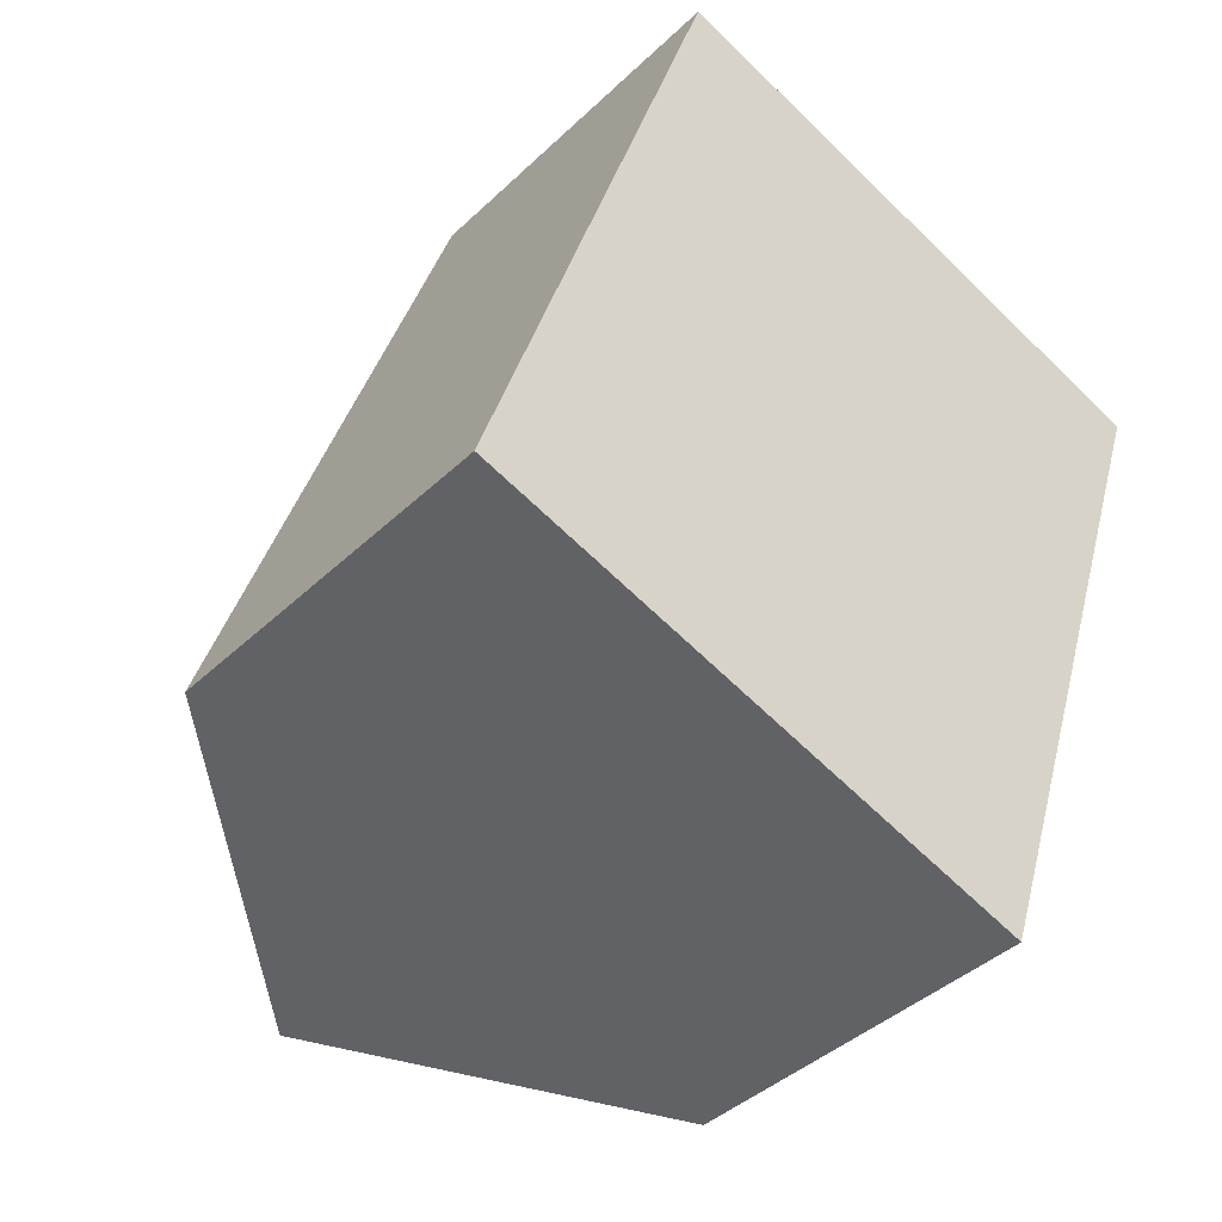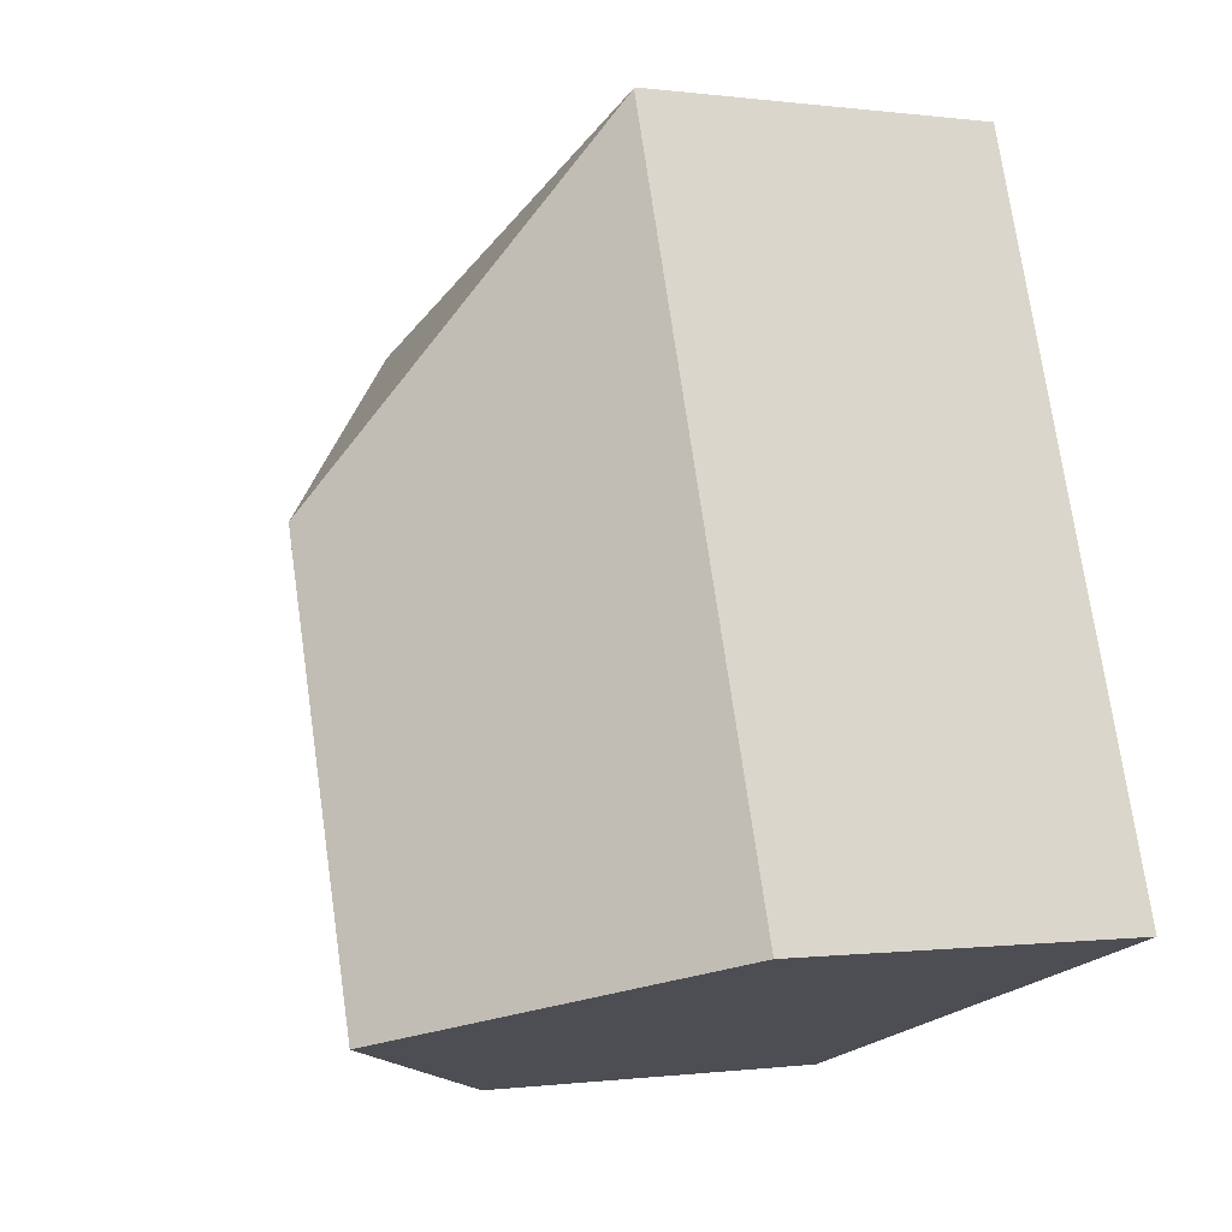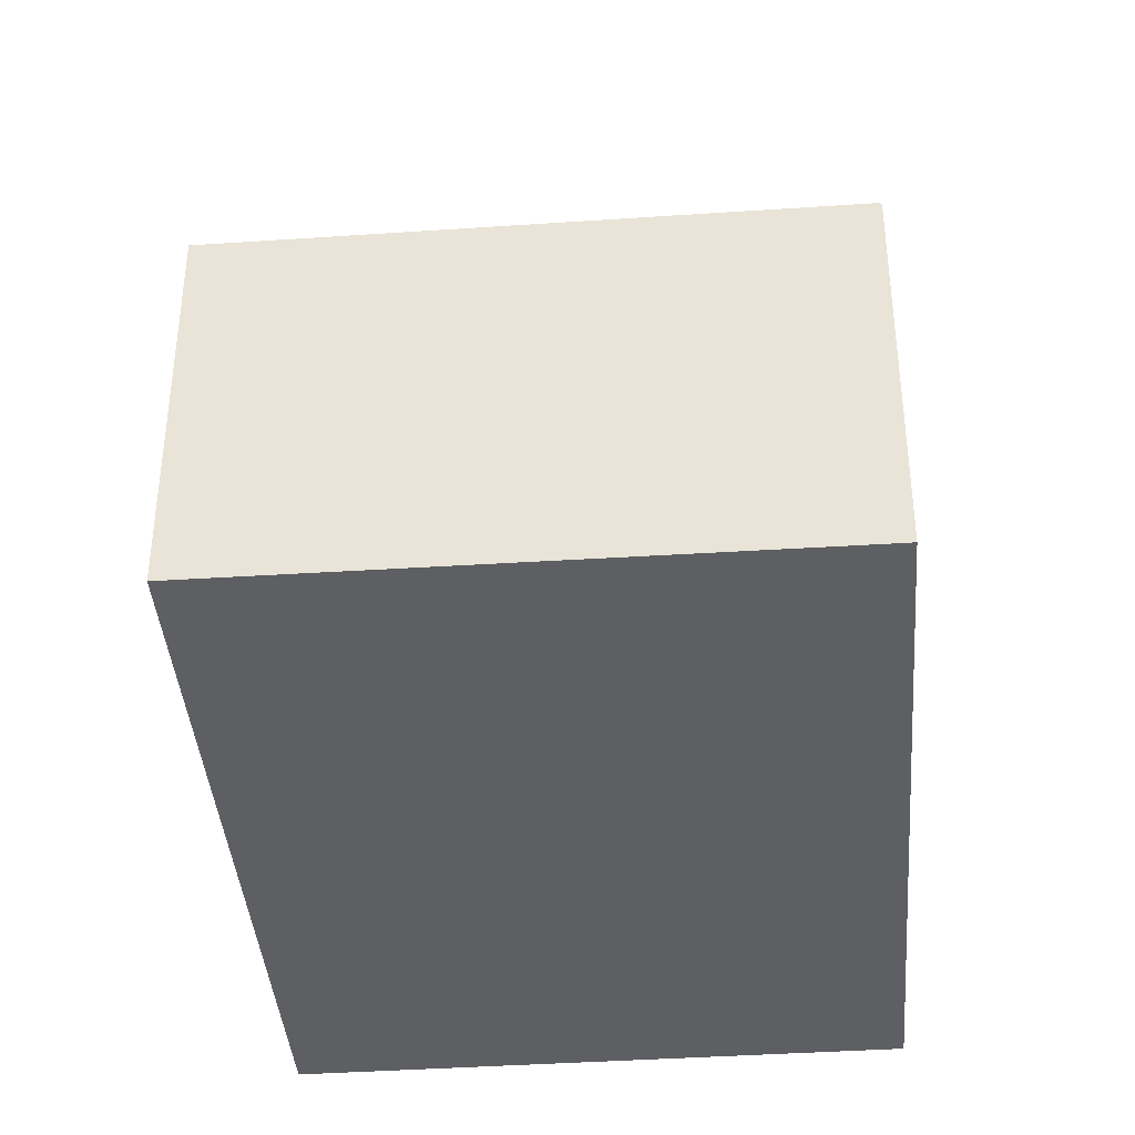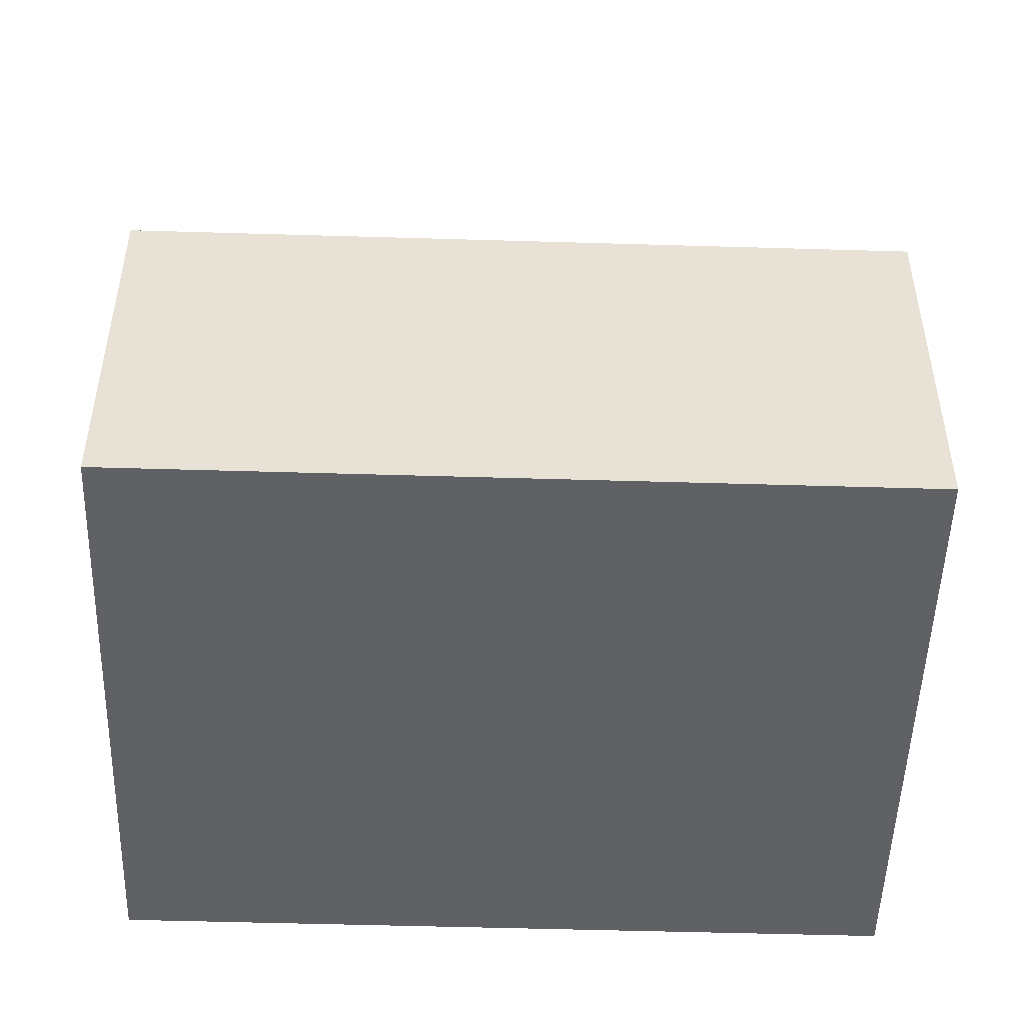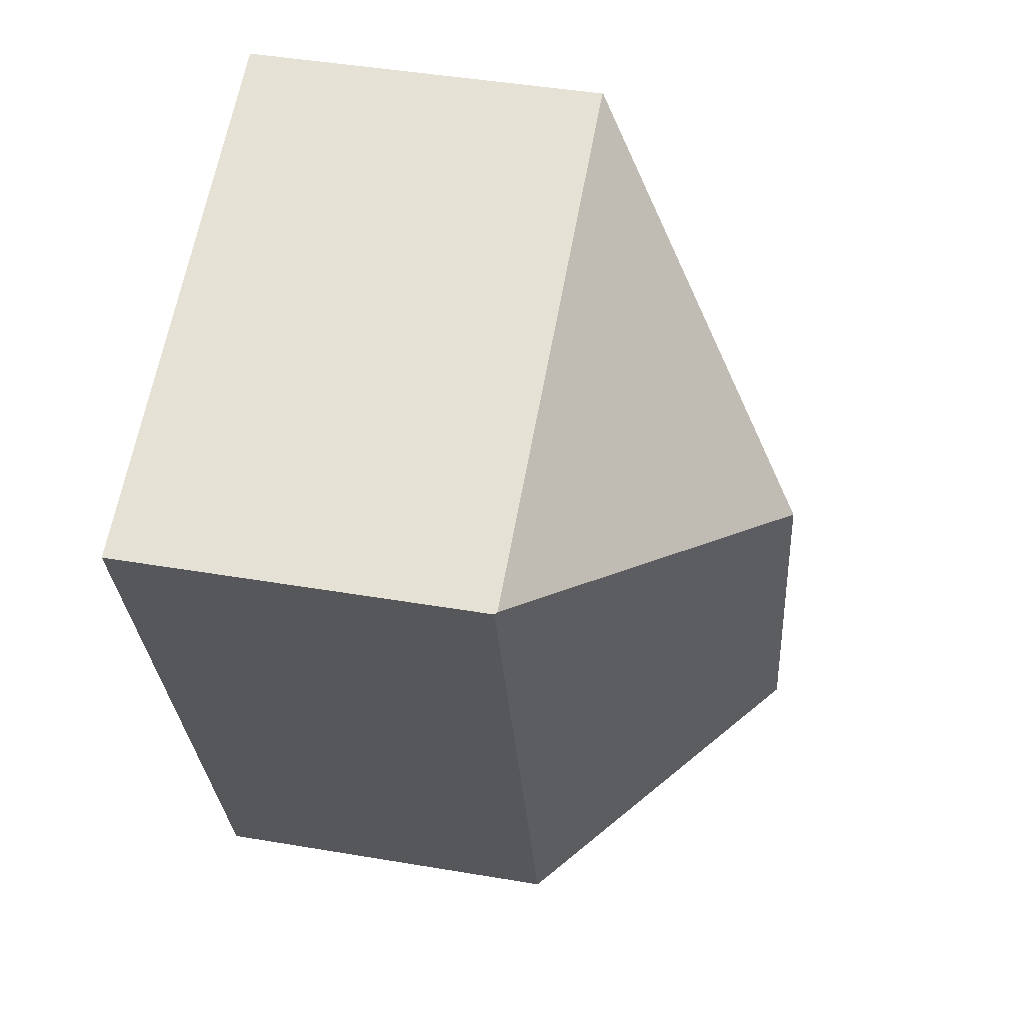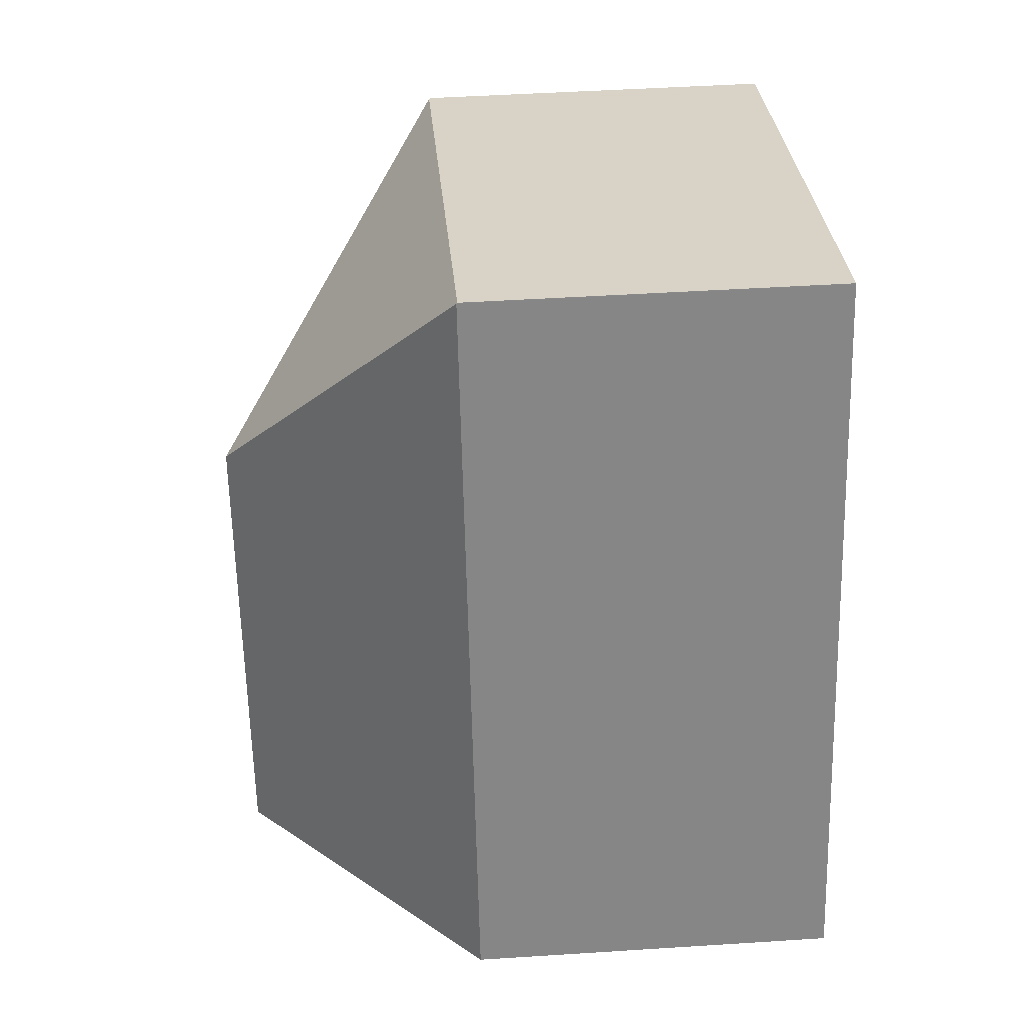
<metadata>
{"format":"obj","ext":"obj","renderer":"f3d","projection":"perspective","resolution":1024,"background":"white","views":[{"elev":-40.7,"azim":-41.0,"up":"+Z"},{"elev":-0.4,"azim":-116.7,"up":"+Z"},{"elev":-39.6,"azim":22.9,"up":"+Y"},{"elev":-50.3,"azim":-73.5,"up":"+Y"},{"elev":44.5,"azim":101.2,"up":"+Z"},{"elev":46.7,"azim":-94.2,"up":"+Z"}]}
</metadata>
<code>
v  8.335 12.01 6.878
v  0 7.23 4.427e-16
v  4.686 7.23 14.1
v  5.459 12.01 -1.775
v  4.693 7.212 14.12
v  14.96 7.271 10.71
v  15.54 7.274 10.52
v  10.92 7.229 -3.551
v  15.59 7.23 10.5
v  10.17 7.883 -3.308
v  0 0 0
v  5.459 1.087e-16 -1.775
v  10.17 2.026e-16 -3.308
v  10.92 2.174e-16 -3.551
v  4.686 -8.634e-16 14.1
v  4.693 -8.647e-16 14.12
v  14.96 -6.558e-16 10.71
v  15.59 -6.429e-16 10.5
v  15.54 -6.44e-16 10.52
g defaultobject
f 1 2 3
f 2 1 4
f 5 1 3
f 1 5 6
f 1 6 7
f 8 7 9
f 7 8 1
f 1 8 10
f 1 10 4
f 10 2 4
f 2 10 11
f 11 10 8
f 11 8 12
f 12 8 13
f 13 8 14
f 11 3 2
f 3 11 15
f 3 15 5
f 5 15 16
f 16 6 5
f 6 16 17
f 6 17 7
f 7 17 9
f 9 17 18
f 18 17 19
f 18 8 9
f 8 18 14
f 17 14 18
f 14 17 16
f 14 16 15
f 14 15 13
f 13 15 12
f 12 15 11

</code>
